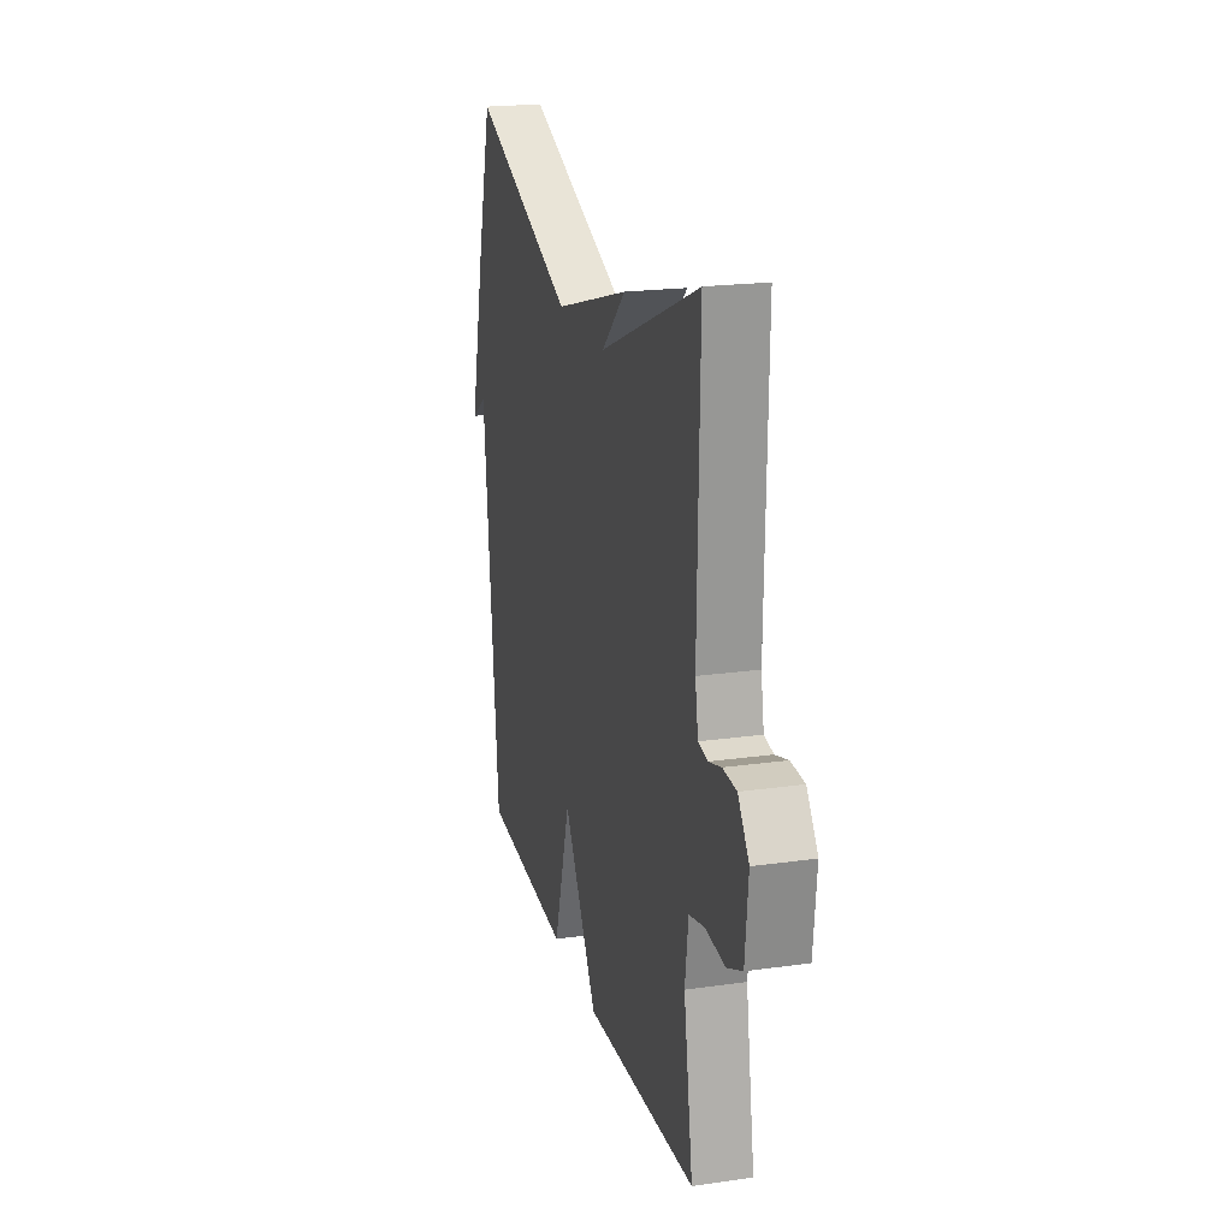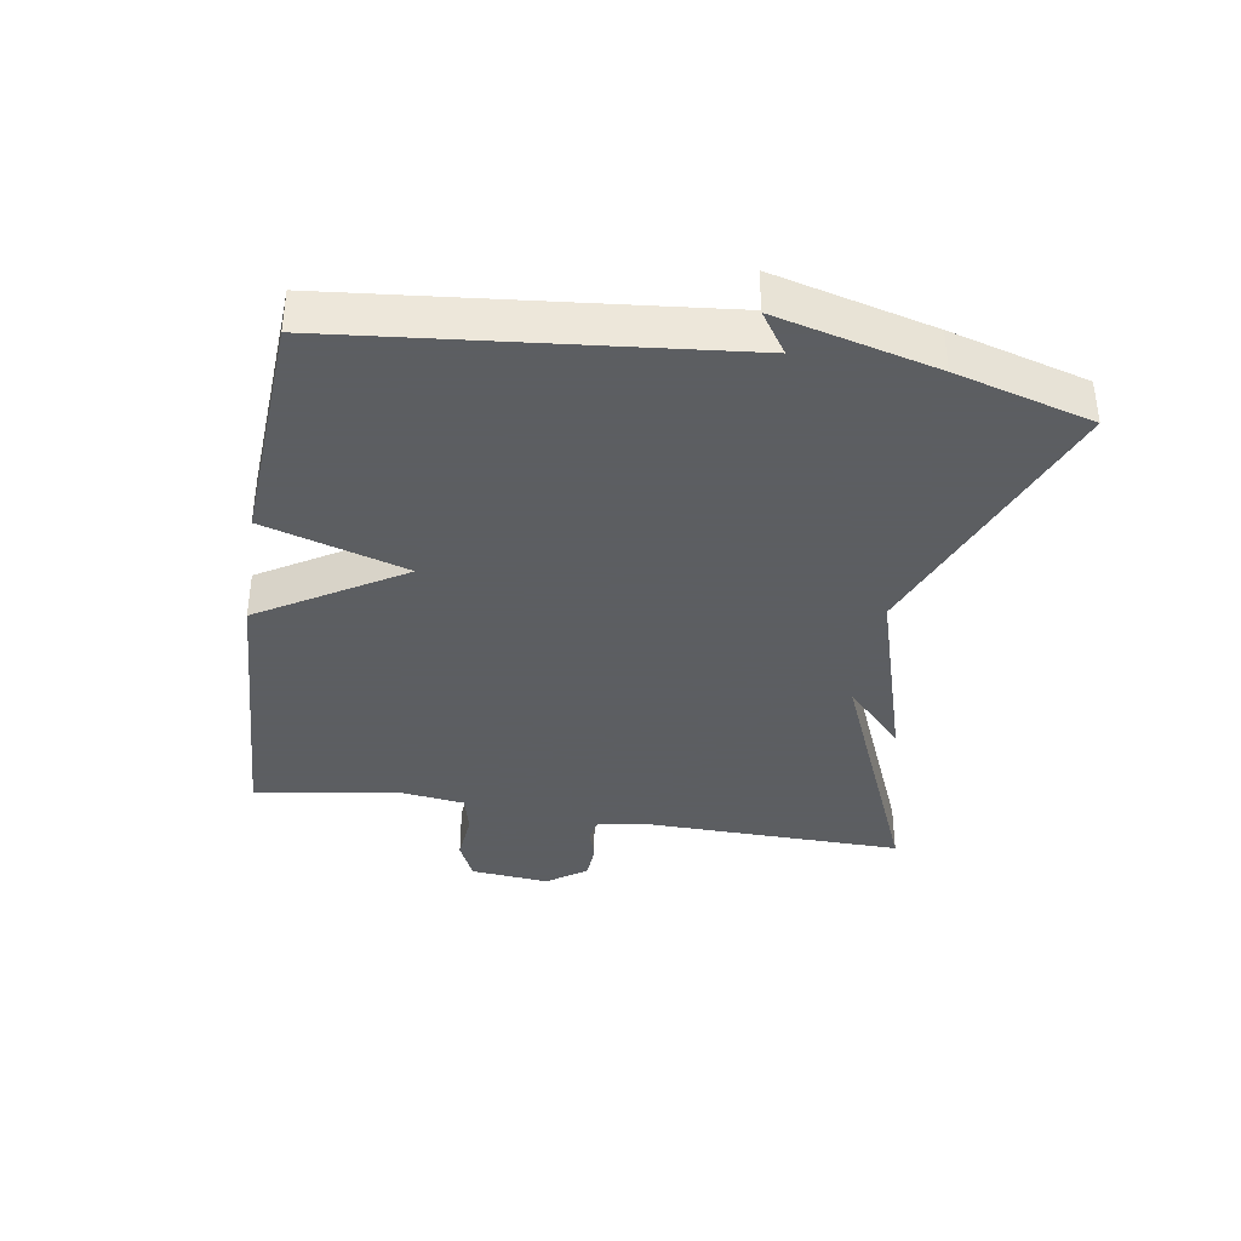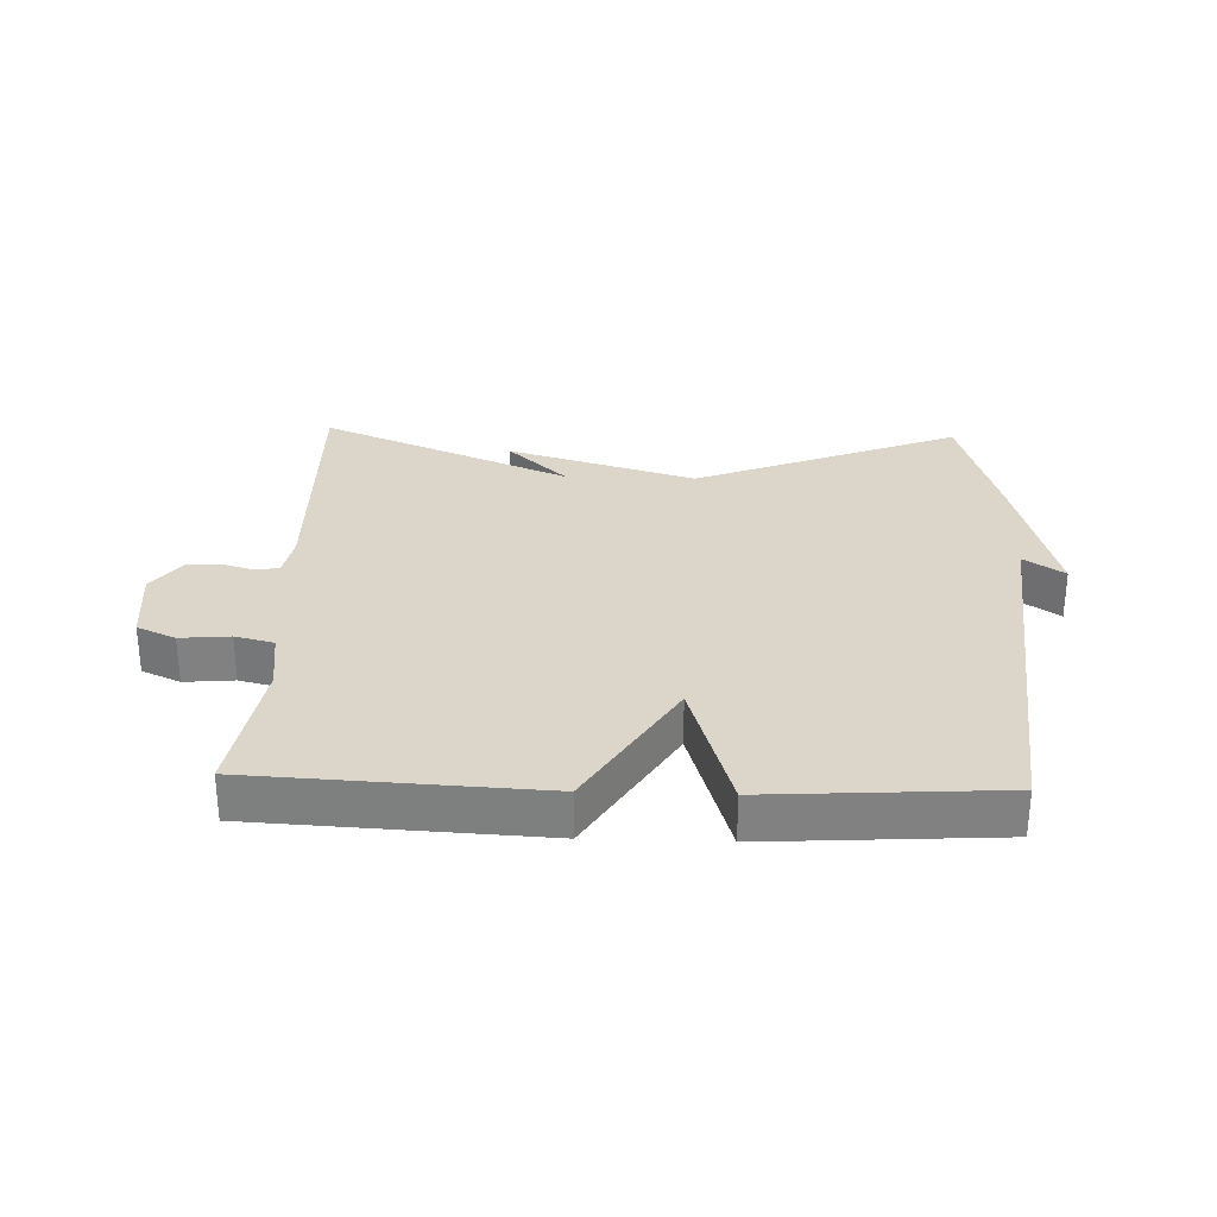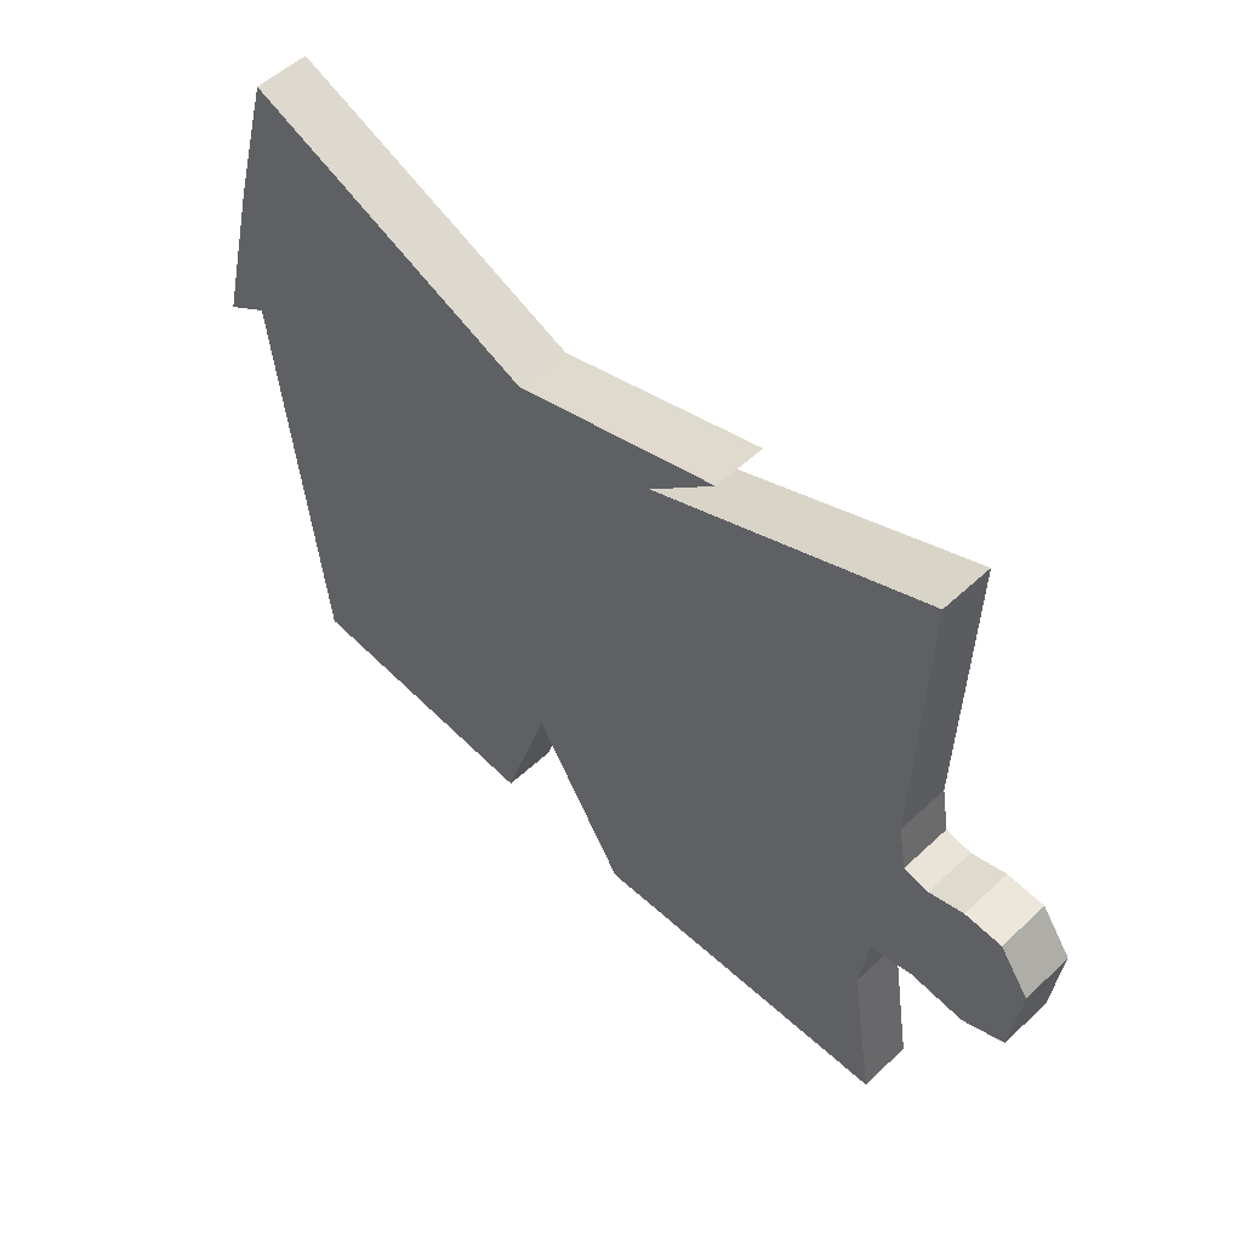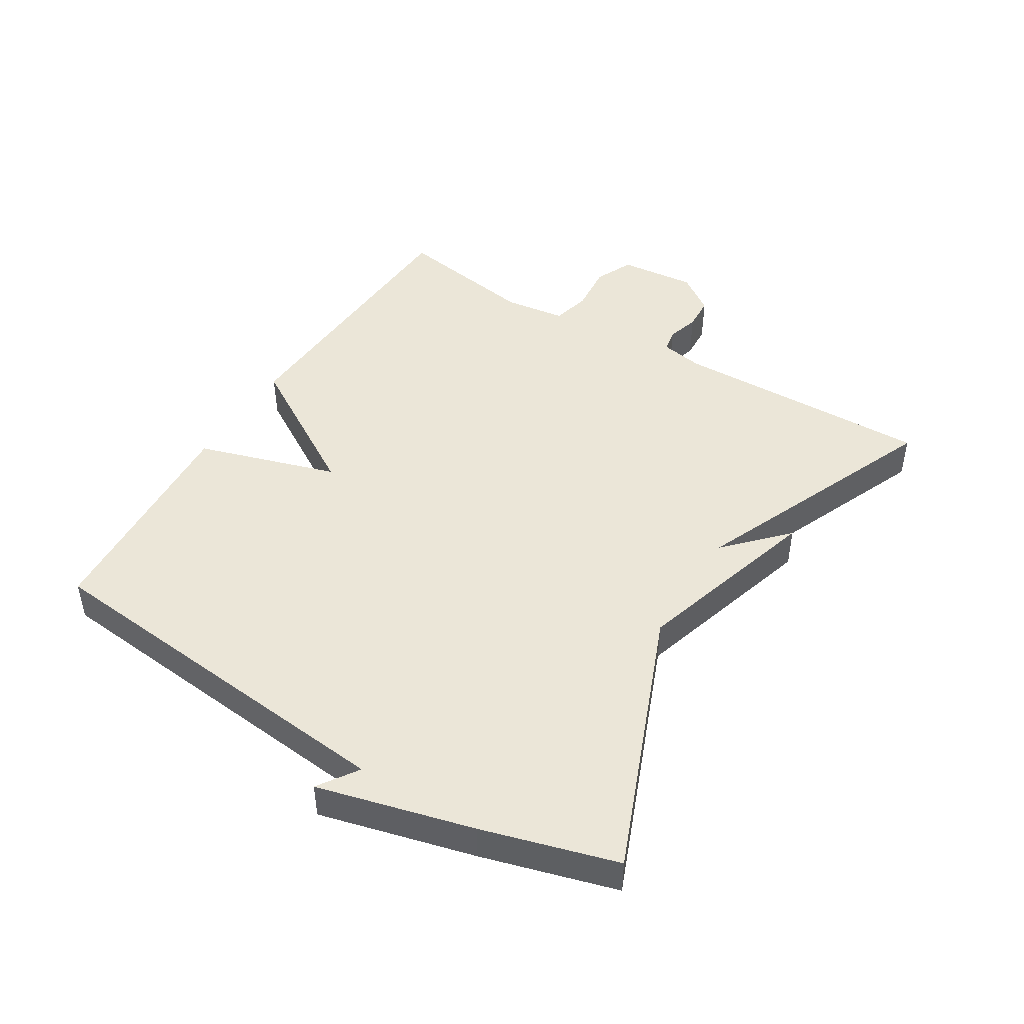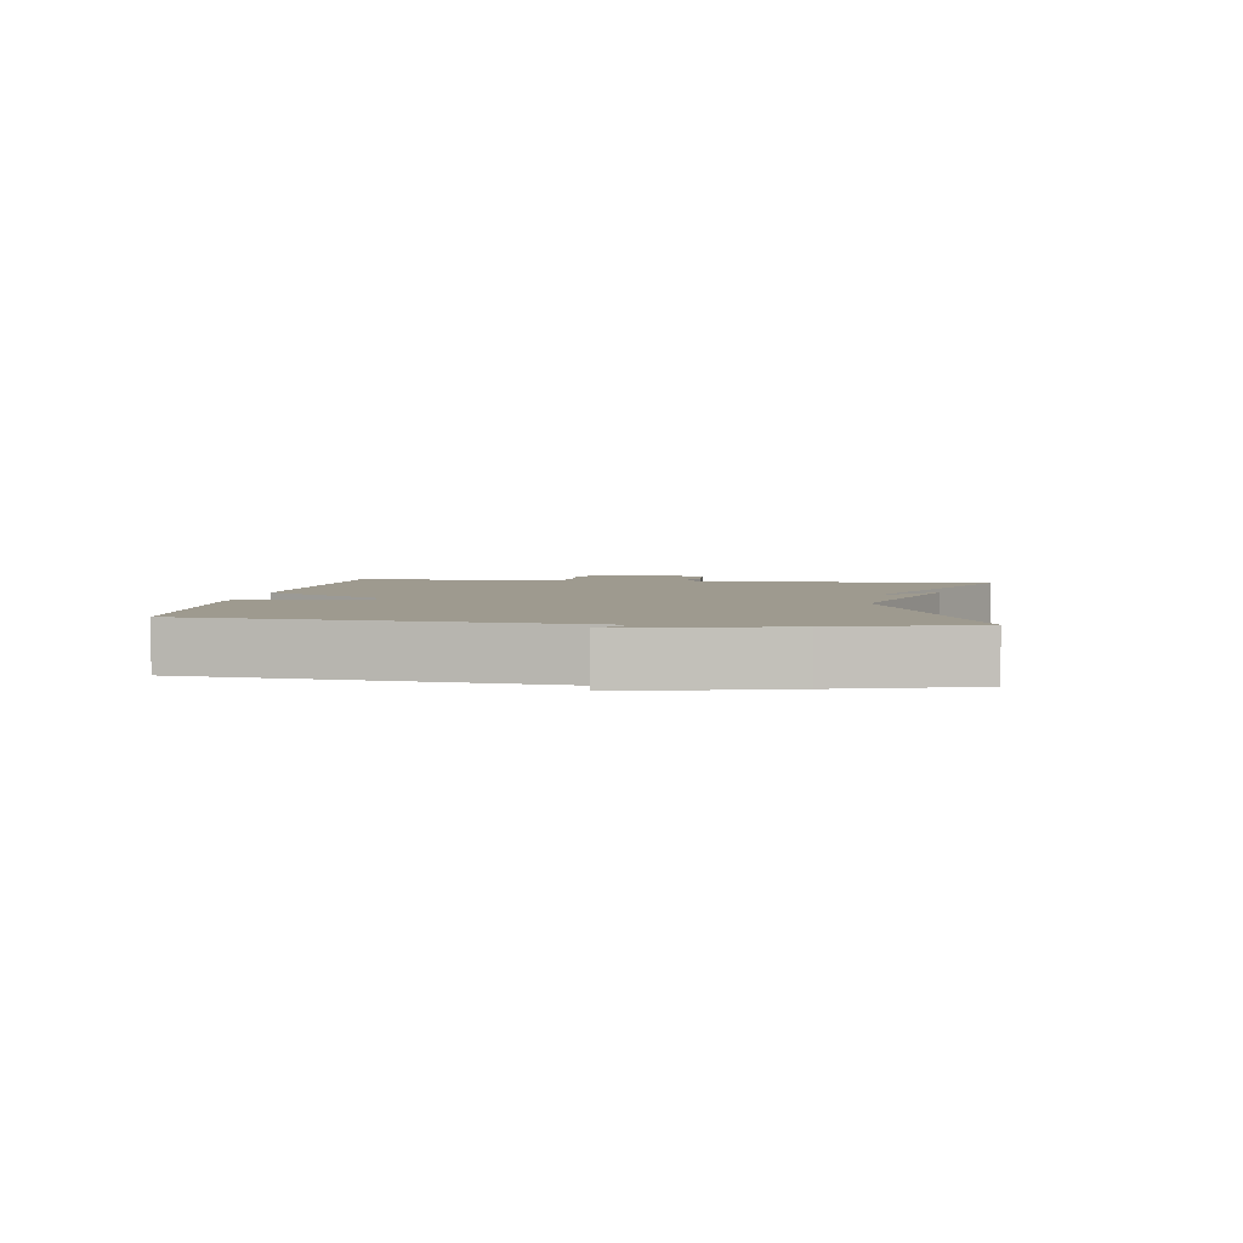
<metadata>
{"format":"obj","ext":"obj","renderer":"f3d","projection":"perspective","resolution":1024,"background":"white","views":[{"elev":20.7,"azim":75.6,"up":"+Z"},{"elev":-37.4,"azim":-99.1,"up":"+Y"},{"elev":29.7,"azim":-178.0,"up":"+Y"},{"elev":54.1,"azim":45.3,"up":"+Z"},{"elev":46.1,"azim":-58.5,"up":"+Y"},{"elev":3.7,"azim":-81.6,"up":"+Y"}]}
</metadata>
<code>
v -0.5 0.07 0.5
v -0.089 0.07 0.336
v 0.204 0.07 0.424
v 0.111 0.07 0.336
v 0.5 0.07 0.5
v 0.492 0.07 0.095
v 0.504 0.07 0.028
v 0.54 0.07 0.021
v 0.59 0.07 0.036
v 0.643 0.07 0.033
v 0.686 0.07 -0.027
v 0.674 0.07 -0.147
v 0.614 0.07 -0.174
v 0.537 0.07 -0.167
v 0.477 0.07 -0.182
v 0.464 0.07 -0.278
v 0.5 0.07 -0.5
v 0.057 0.07 -0.523
v -0.076 0.07 -0.305
v -0.143 0.07 -0.523
v -0.5 0.07 -0.5
v -0.559 0.07 0.092
v -0.621 0.07 0.05
v -0.559 0.07 0.292
v -0.5 0 0.5
v -0.089 0 0.336
v 0.204 0 0.424
v 0.111 0 0.336
v 0.5 0 0.5
v 0.492 0 0.095
v 0.504 0 0.028
v 0.54 0 0.021
v 0.59 0 0.036
v 0.643 0 0.033
v 0.686 0 -0.027
v 0.674 0 -0.147
v 0.614 0 -0.174
v 0.537 0 -0.167
v 0.477 0 -0.182
v 0.464 0 -0.278
v 0.5 0 -0.5
v 0.057 0 -0.523
v -0.076 0 -0.305
v -0.143 0 -0.523
v -0.5 0 -0.5
v -0.559 0 0.092
v -0.621 0 0.05
v -0.559 0 0.292
f 22 23 24 1
f 22 1 2
f 21 22 2
f 20 21 2
f 19 20 2
f 18 19 2
f 17 18 2
f 16 17 2
f 15 16 2
f 14 15 2
f 12 13 14
f 11 12 14
f 10 11 14
f 9 10 14
f 8 9 14
f 7 8 14
f 6 7 14 2
f 4 5 6
f 4 6 2
f 2 3 4
f 25 48 47 46
f 26 25 46
f 26 46 45
f 26 45 44
f 26 44 43
f 26 43 42
f 26 42 41
f 26 41 40
f 26 40 39
f 26 39 38
f 38 37 36
f 38 36 35
f 38 35 34
f 38 34 33
f 38 33 32
f 38 32 31
f 26 38 31 30
f 30 29 28
f 26 30 28
f 28 27 26
f 1 25 26 2
f 2 26 27 3
f 3 27 28 4
f 4 28 29 5
f 5 29 30 6
f 6 30 31 7
f 7 31 32 8
f 8 32 33 9
f 9 33 34 10
f 10 34 35 11
f 11 35 36 12
f 12 36 37 13
f 13 37 38 14
f 14 38 39 15
f 15 39 40 16
f 16 40 41 17
f 17 41 42 18
f 18 42 43 19
f 19 43 44 20
f 20 44 45 21
f 21 45 46 22
f 22 46 47 23
f 23 47 48 24
f 24 48 25 1

</code>
